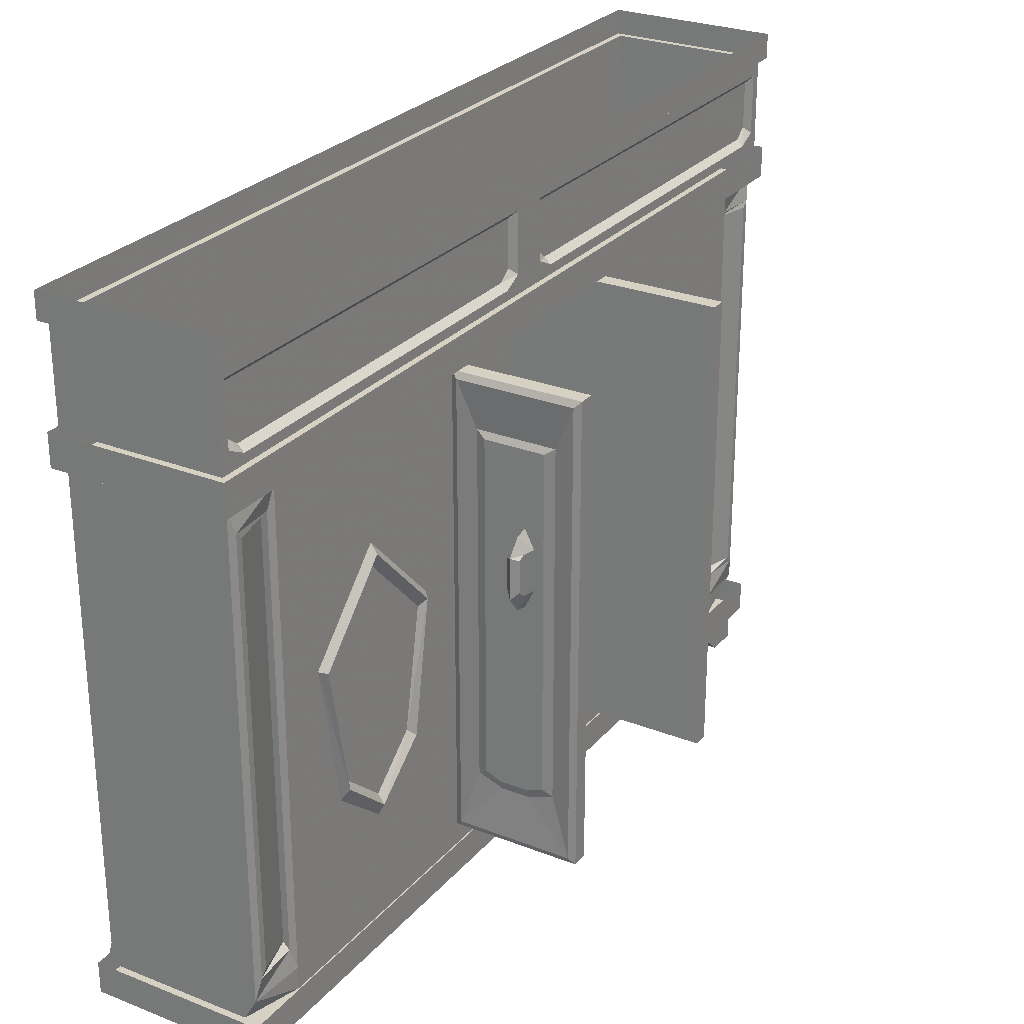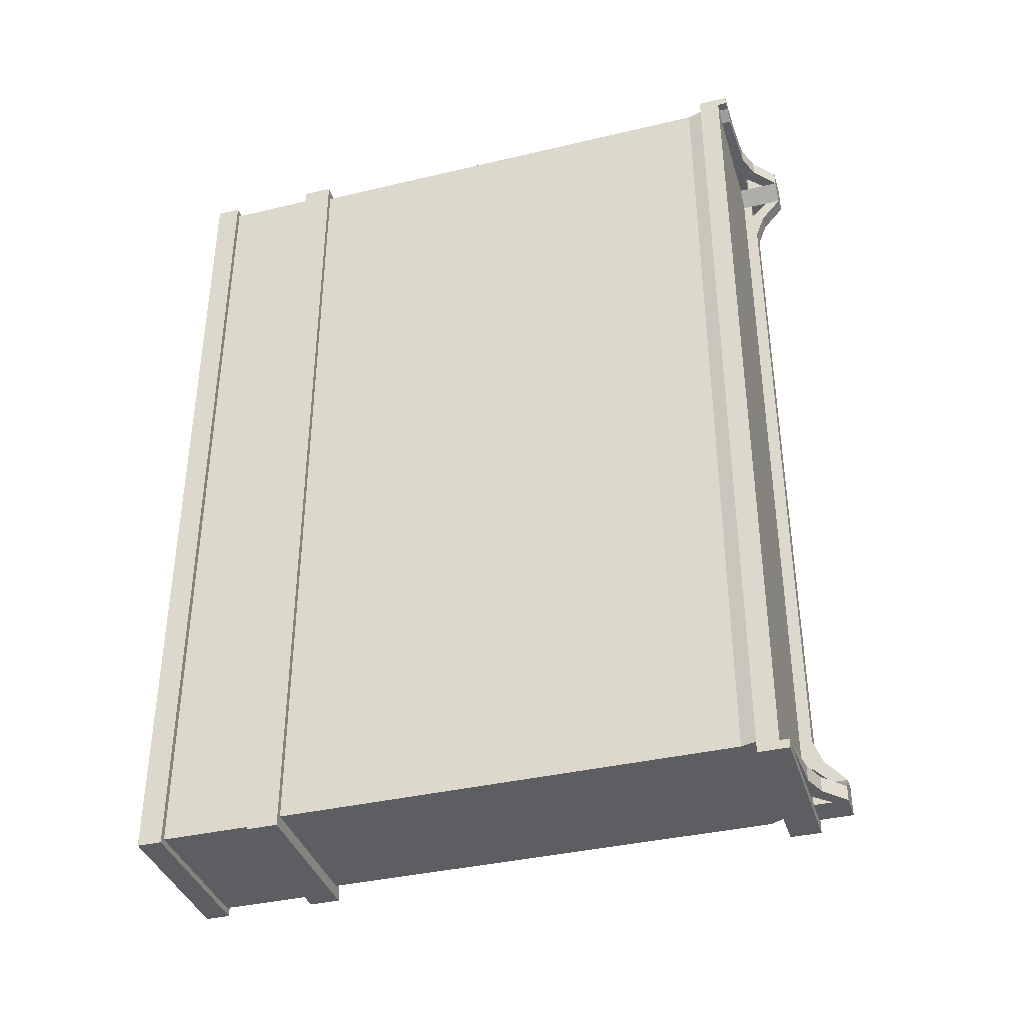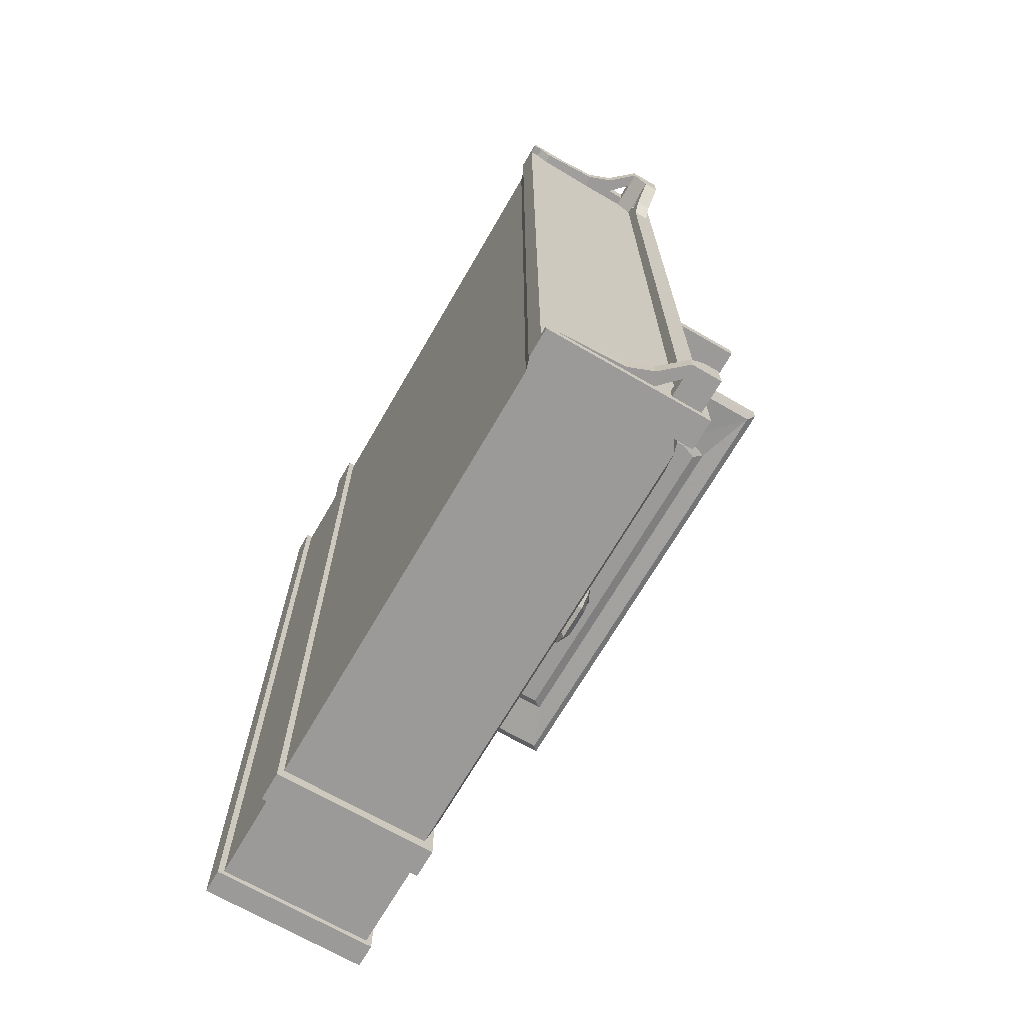
<metadata>
{"format":"obj","ext":"obj","renderer":"f3d","projection":"perspective","resolution":1024,"background":"white","views":[{"elev":27.1,"azim":31.3,"up":"+Y"},{"elev":-37.7,"azim":-73.2,"up":"+Z"},{"elev":-69.3,"azim":-30.1,"up":"+Z"}]}
</metadata>
<code>
v -0.08594 -0.6484 0.6406
v -0.08594 -0.375 0.3203
v -0.08594 -0.375 0.9609
v -0.08594 -0.8594 0.8438
v -0.07031 -0.8672 0.8281
v -0.07031 -0.6719 0.6406
v -0.08594 -0.8594 0.4375
v -0.08594 -1.539 0.3203
v -0.3281 -1.539 0.3203
v -0.3281 -0.375 0.3203
v -0.08594 -0.375 -0.3203
v -0.3281 -0.375 -0.3203
v -0.08594 -1.539 -0.3203
v -0.08594 -0.8594 -0.4453
v -0.08594 -0.6484 -0.6484
v -0.08594 -0.375 -0.9688
v -0.08594 -0.8594 -0.8516
v -0.08594 -1.539 -0.9688
v -0.09375 -1.484 -0.9844
v -0.09375 -0.4297 -0.9844
v -0.09375 -0.375 -1.109
v -0.08594 -0.4297 -1.094
v -0.09375 -1.539 -1.109
v -0.4844 -0.375 -1.109
v -0.4844 -1.539 -1.109
v -0.4844 -1.539 1.102
v -0.4844 -0.375 1.102
v -0.09375 -0.375 1.102
v -0.09375 -1.539 1.102
v -0.08594 -1.484 1.086
v -0.08594 -0.4297 1.086
v -0.09375 -0.4297 0.9766
v -0.08594 -1.539 0.9609
v -0.08594 -1.211 0.7812
v -0.07031 -1.188 0.7656
v -0.08594 -1.172 0.7578
v -0.08594 -0.8828 0.8125
v -0.08594 -0.7031 0.6406
v -0.07031 -0.8672 0.4531
v -0.07031 -1.188 0.5078
v -0.08594 -1.211 0.5
v -0.08594 -1.328 0.6406
v -0.08594 -1.594 0.9609
v -0.08594 -1.594 0
v -0.08594 -1.539 0
v -0.3984 -1.539 0
v -0.3281 -1.539 -0.3203
v -0.07031 -1.297 0.6406
v -0.08594 -1.273 0.6406
v -0.08594 -0.8828 0.4688
v -0.08594 -1.172 0.5234
v -0.08594 -1.211 -0.5078
v -0.07031 -1.188 -0.5234
v -0.07031 -0.8672 -0.4609
v -0.07031 -0.6719 -0.6484
v -0.07031 -0.8672 -0.8359
v -0.07031 -1.188 -0.7812
v -0.08594 -1.211 -0.7891
v -0.08594 -1.328 -0.6484
v -0.08594 -1.594 -0.9688
v -0.08594 -1.484 -1.094
v -0.08594 -1.469 -1.078
v -0.1094 -1.469 -0.9844
v -0.1094 -0.4453 -0.9844
v -0.08594 -0.4453 -1.078
v -0.07031 -1.297 -0.6484
v -0.08594 -1.273 -0.6484
v -0.08594 -1.172 -0.5312
v -0.08594 -0.8828 -0.4766
v -0.08594 -0.7031 -0.6484
v -0.08594 -0.8828 -0.8203
v -0.08594 -1.172 -0.7656
v -0.4844 -0.2969 1.117
v -0.08594 -0.2969 1.117
v -0.08594 -0.0625 1.117
v -0.4844 -0.0625 1.117
v -0.4844 -0.0625 0
v -0.4844 -0.2969 0
v -0.4844 -0.0625 -1.125
v -0.4844 -0.2969 -1.125
v -0.08594 -0.2969 -1.125
v -0.08594 -0.0625 -1.125
v -0.08594 -0.1016 -1.102
v -0.08594 -0.25 -1.102
v -0.08594 -0.2734 -1.055
v -0.08594 -0.2969 0
v -0.08594 -0.2734 -0.09375
v -0.08594 -0.25 -0.04688
v -0.08594 -0.25 0.04688
v -0.08594 -0.2734 0.09375
v -0.08594 -0.2734 1.047
v -0.08594 -0.25 1.094
v -0.08594 -0.1016 1.094
v -0.08594 -0.0625 0
v -0.07031 -0.0625 0
v -0.07031 -0.0625 1.133
v -0.5 -0.0625 1.133
v -0.5 -0.0625 0
v -0.5 -0.0625 -1.141
v -0.07031 -0.0625 -1.141
v -0.08594 -0.1016 -0.04688
v -0.1016 -0.1172 -0.0625
v -0.1016 -0.1172 -1.086
v -0.1016 -0.2344 -1.086
v -0.1016 -0.2578 -1.055
v -0.1016 -0.2578 -0.09375
v -0.1016 -0.2344 -0.0625
v -0.08594 -0.1016 0.04688
v -0.1016 -0.1172 0.0625
v -0.1016 -0.2344 0.0625
v -0.1016 -0.2578 0.09375
v -0.1016 -0.2578 1.047
v -0.1016 -0.2344 1.078
v -0.1016 -0.1172 1.078
v -0.07031 0 1.133
v -0.5 0 1.133
v -0.5 0 0
v -0.5 0 -1.141
v -0.07031 0 -1.141
v -0.07031 0 0
v -0.125 -1.594 1.102
v -0.5 -1.594 1.102
v -0.5 -1.594 -1.109
v -0.125 -1.594 -1.109
v -0.09375 -1.484 0.9766
v -0.1094 -1.469 0.9766
v -0.08594 -1.469 1.07
v -0.08594 -0.4453 1.07
v -0.1094 -0.4453 0.9766
v -0.07031 -0.375 -1.141
v -0.5 -0.375 -1.141
v -0.5 -0.2969 -1.141
v -0.07031 -0.2969 -1.141
v -0.07031 -0.375 1.133
v -0.5 -0.375 1.133
v -0.5 -0.2969 1.133
v -0.07031 -0.2969 1.133
v -0.1328 -1.633 -0.9141
v -0.1328 -1.664 -0.9141
v -0.1328 -1.664 0.9062
v -0.1328 -1.633 0.9062
v -0.1328 -1.688 0.9688
v -0.1328 -1.656 0.9844
v -0.1328 -1.656 1.031
v -0.1328 -1.633 1.031
v -0.1719 -1.633 1.07
v -0.1719 -1.656 1.07
v -0.2188 -1.656 1.07
v -0.2969 -1.633 1.07
v -0.2969 -1.664 1.07
v -0.4453 -1.656 1.086
v -0.4453 -1.633 1.086
v -0.4766 -1.633 1.109
v -0.4766 -1.656 1.109
v -0.2969 -1.664 1.109
v -0.2969 -1.656 1.109
v -0.2344 -1.688 1.109
v -0.2188 -1.656 1.109
v -0.1719 -1.742 1.109
v -0.1719 -1.703 1.109
v -0.1719 -1.656 1.109
v -0.1719 -1.703 1.07
v -0.09375 -1.656 1.109
v -0.09375 -1.742 1.109
v -0.09375 -1.703 1.031
v -0.09375 -1.656 1.031
v -0.1328 -1.703 1.031
v -0.09375 -1.656 0.9844
v -0.09375 -1.688 0.9688
v -0.09375 -1.656 0.9062
v -0.09375 -1.664 0.9062
v -0.09375 -1.664 -0.9141
v -0.09375 -1.656 -0.9141
v -0.09375 -1.688 -0.9766
v -0.09375 -1.656 -0.9922
v -0.09375 -1.742 -1.039
v -0.09375 -1.703 -1.039
v -0.1328 -1.656 -0.9922
v -0.09375 -1.656 -1.039
v -0.1328 -1.656 -1.039
v -0.1328 -1.703 -1.039
v -0.09375 -1.656 -1.117
v -0.09375 -1.742 -1.117
v -0.1719 -1.703 -1.117
v -0.1719 -1.656 -1.117
v -0.1719 -1.703 -1.078
v -0.1719 -1.656 -1.078
v -0.2188 -1.656 -1.078
v -0.2188 -1.656 -1.117
v -0.2344 -1.688 -1.117
v -0.2969 -1.656 -1.117
v -0.2969 -1.664 -1.117
v -0.4766 -1.656 -1.117
v -0.4453 -1.656 -1.102
v -0.4766 -1.633 -1.117
v -0.4453 -1.633 -1.102
v -0.2969 -1.664 -1.078
v -0.2969 -1.633 -1.078
v -0.2344 -1.688 -1.078
v -0.1719 -1.633 -1.078
v -0.1328 -1.633 -1.039
v -0.1328 -1.688 -0.9766
v -0.1328 -1.742 1.031
v -0.2344 -1.688 1.07
v -0.1719 -1.742 1.07
v -0.09375 -1.742 1.031
v -0.1719 -1.742 -1.117
v -0.1719 -1.742 -1.078
v -0.1328 -1.742 -1.039
v -0.07031 -1.656 1.133
v -0.5 -1.578 1.133
v -0.5 -1.656 1.133
v -0.07031 -1.656 1.109
v -0.07031 -1.578 1.133
v -0.07031 -1.578 1.109
v -0.07031 -1.578 -1.141
v -0.07031 -1.656 -1.141
v -0.5 -1.578 -1.141
v -0.5 -1.656 -1.141
v -0.5 -1.656 -1.117
v -0.5 -1.633 -1.117
v -0.5 -1.578 -1.117
v -0.5 -1.578 1.109
v -0.5 -1.633 1.109
v -0.5 -1.656 1.109
v -0.09375 -1.633 1.109
v -0.09375 -1.633 -1.117
v -0.07031 -1.523 -0.3281
v 0.1094 -1.398 -0.3203
v 0.2188 -1.523 -0.3281
v 0.2344 -1.539 -0.3203
v -0.07031 -0.3906 -0.3281
v -0.02344 -0.5 -0.3203
v -0.02344 -1.375 -0.3203
v 0.03906 -1.398 -0.3203
v 0.03906 -1.375 -0.3281
v 0.1094 -1.375 -0.3281
v 0.1719 -1.375 -0.3203
v 0.2188 -0.3906 -0.3281
v 0.2344 -0.375 -0.3203
v 0.2344 -0.375 -0.2812
v 0.2344 -1.539 -0.2812
v -0.08594 -1.539 -0.2812
v 0.07031 -0.8203 -0.2812
v -0.08594 -0.375 -0.2812
v 0.1719 -0.5 -0.3203
v 0.1484 -0.5156 -0.3281
v 0 -0.5156 -0.3281
v 0 -1.359 -0.3281
v 0.07812 -0.8516 -0.3281
v 0.1016 -0.8984 -0.3281
v 0.125 -0.8516 -0.3281
v 0.1484 -1.359 -0.3281
v 0.125 -0.75 -0.3281
v 0.1016 -0.7031 -0.3281
v 0.07812 -0.75 -0.3281
v 0.1016 -0.7109 -0.3594
v 0.08594 -0.75 -0.3594
v 0.1172 -0.75 -0.3594
v 0.1172 -0.7578 -0.375
v 0.1016 -0.75 -0.3906
v 0.08594 -0.7578 -0.375
v 0.08594 -0.8516 -0.3594
v 0.1016 -0.8906 -0.3594
v 0.1172 -0.8516 -0.3594
v 0.1016 -0.8516 -0.3906
v 0.1172 -0.8359 -0.375
v 0.08594 -0.8359 -0.375
v -0.07031 -1.523 0.3281
v 0.2188 -1.523 0.3281
v 0.1094 -1.398 0.3203
v 0.03906 -1.398 0.3203
v -0.02344 -1.375 0.3203
v -0.02344 -0.5 0.3203
v -0.07031 -0.3906 0.3281
v 0.2344 -1.539 0.3203
v 0.2344 -0.375 0.3203
v 0.2188 -0.3906 0.3281
v 0.1719 -1.375 0.3203
v 0.1484 -1.359 0.3281
v 0.1094 -1.375 0.3281
v 0.03906 -1.375 0.3281
v 0 -1.359 0.3281
v 0 -0.5156 0.3281
v 0.1719 -0.5 0.3203
v 0.1484 -0.5156 0.3281
v 0.125 -0.75 0.3281
v 0.125 -0.8516 0.3281
v 0.1016 -0.8984 0.3281
v 0.07812 -0.8516 0.3281
v 0.07812 -0.75 0.3281
v 0.1016 -0.7031 0.3281
v 0.2344 -0.375 0.2812
v -0.08594 -0.375 0.2812
v 0.07031 -0.8203 0.2812
v -0.08594 -1.539 0.2812
v 0.2344 -1.539 0.2812
v 0.1016 -0.7109 0.3594
v 0.1172 -0.75 0.3594
v 0.08594 -0.75 0.3594
v 0.08594 -0.7578 0.375
v 0.1016 -0.75 0.3906
v 0.1172 -0.7578 0.375
v 0.1172 -0.8359 0.375
v 0.08594 -0.8359 0.375
v 0.1016 -0.8516 0.3906
v 0.08594 -0.8516 0.3594
v 0.1016 -0.8906 0.3594
v 0.1172 -0.8516 0.3594
f 1 2 3
f 1 3 4
f 1 7 2
f 2 7 8
f 11 13 14
f 11 14 15
f 11 15 16
f 16 15 17
f 16 17 18
f 16 18 19
f 16 19 20
f 16 20 21
f 21 20 22
f 21 22 23
f 21 23 24
f 24 23 25
f 24 25 26
f 24 26 27
f 27 26 28
f 28 26 29
f 28 29 30
f 28 30 31
f 28 31 3
f 3 31 32
f 3 32 33
f 3 33 4
f 4 33 34
f 7 41 8
f 8 41 42
f 8 42 33
f 33 42 34
f 36 49 37
f 37 49 50
f 37 50 38
f 49 51 50
f 14 13 52
f 17 58 18
f 18 58 59
f 18 59 13
f 18 23 61
f 18 61 19
f 22 61 23
f 13 59 52
f 69 68 67
f 69 67 71
f 69 71 70
f 67 72 71
f 73 74 75
f 73 75 76
f 73 76 77
f 73 77 78
f 78 77 79
f 78 79 80
f 80 79 81
f 81 79 82
f 81 82 83
f 81 83 84
f 81 84 85
f 81 85 86
f 86 85 87
f 86 87 88
f 86 88 89
f 86 89 90
f 86 90 74
f 74 90 91
f 74 91 92
f 74 92 75
f 75 92 93
f 75 93 94
f 82 94 101
f 82 101 83
f 88 101 108
f 88 108 89
f 93 108 94
f 94 108 101
f 111 110 109
f 111 109 114
f 111 114 113
f 111 113 112
f 97 96 115
f 97 115 116
f 97 116 117
f 97 117 98
f 98 117 118
f 98 118 99
f 99 118 100
f 100 118 119
f 100 119 95
f 96 95 120
f 96 120 115
f 29 33 125
f 29 125 30
f 32 125 33
f 126 128 127
f 128 126 129
f 107 106 103
f 107 103 102
f 105 104 103
f 105 103 106
f 95 119 120
f 130 131 132
f 130 132 133
f 130 133 134
f 131 135 136
f 131 136 132
f 134 133 137
f 134 137 135
f 135 137 136
f 63 62 65
f 63 65 64
f 149 148 150
f 154 155 156
f 156 155 157
f 156 157 158
f 158 157 159
f 158 159 160
f 161 160 163
f 163 160 164
f 163 164 165
f 163 165 166
f 168 165 169
f 168 169 170
f 170 169 171
f 170 171 172
f 170 172 173
f 173 172 174
f 173 174 175
f 175 174 176
f 175 176 177
f 179 177 182
f 182 177 183
f 182 183 184
f 182 184 185
f 189 184 190
f 189 190 191
f 191 190 192
f 191 192 193
f 196 194 197
f 196 197 198
f 198 197 199
f 198 199 188
f 198 188 187
f 198 187 200
f 167 203 162
f 167 162 147
f 167 147 144
f 150 148 204
f 159 164 160
f 148 162 204
f 204 162 205
f 205 162 203
f 164 206 165
f 165 206 169
f 190 184 207
f 188 199 208
f 188 208 186
f 183 207 184
f 177 176 183
f 210 211 212
f 210 213 214
f 210 214 211
f 213 215 214
f 215 213 216
f 216 213 217
f 216 217 218
f 218 217 219
f 222 221 223
f 223 221 224
f 163 225 224
f 163 224 226
f 163 226 182
f 220 182 227
f 220 227 221
f 226 227 182
f 228 229 230
f 228 230 231
f 228 231 13
f 228 232 233
f 228 233 234
f 228 234 235
f 228 235 229
f 229 238 230
f 230 238 239
f 231 242 13
f 13 242 243
f 232 239 246
f 232 246 233
f 236 249 250
f 236 250 251
f 236 251 237
f 237 251 252
f 237 252 253
f 238 246 239
f 247 253 252
f 247 252 254
f 247 254 255
f 247 255 248
f 248 255 256
f 248 256 249
f 249 256 250
f 250 256 254
f 250 254 252
f 257 259 260
f 257 260 261
f 257 261 258
f 258 261 262
f 258 262 259
f 265 264 266
f 265 266 267
f 265 267 263
f 263 267 268
f 263 268 264
f 264 268 266
f 266 268 262
f 266 262 261
f 266 261 267
f 267 261 260
f 267 260 268
f 268 260 262
f 262 260 259
f 269 270 271
f 269 271 272
f 269 272 273
f 269 273 274
f 269 274 275
f 269 8 276
f 269 276 270
f 270 278 279
f 270 279 271
f 274 285 275
f 275 285 278
f 279 278 285
f 280 286 287
f 280 287 288
f 280 288 281
f 281 288 289
f 281 289 282
f 282 289 290
f 282 290 283
f 283 290 284
f 284 290 291
f 284 291 292
f 284 292 286
f 296 297 276
f 296 276 8
f 287 291 290
f 287 290 288
f 292 287 286
f 301 302 298
f 301 298 300
f 301 300 303
f 301 303 304
f 301 304 305
f 301 305 302
f 302 305 306
f 302 306 303
f 302 303 299
f 302 299 298
f 307 308 306
f 307 306 305
f 307 305 309
f 309 305 304
f 309 304 308
f 303 300 299
f 308 304 306
f 306 304 303
f 1 4 5
f 1 5 6
f 1 6 7
f 4 35 5
f 5 35 36
f 5 36 37
f 6 39 7
f 7 39 40
f 35 48 49
f 35 49 36
f 39 50 51
f 39 51 40
f 40 51 48
f 51 49 48
f 14 53 54
f 14 54 15
f 15 54 55
f 15 55 17
f 17 55 56
f 17 56 57
f 53 66 67
f 53 67 68
f 53 68 54
f 54 68 69
f 56 71 72
f 56 72 57
f 57 72 66
f 72 67 66
f 130 134 131
f 131 134 135
f 138 139 140
f 138 140 141
f 141 140 142
f 141 142 143
f 141 143 144
f 141 144 145
f 145 144 146
f 146 144 147
f 146 147 148
f 146 148 149
f 149 150 151
f 149 151 152
f 152 151 153
f 153 151 154
f 193 194 195
f 195 194 196
f 200 187 180
f 200 180 201
f 201 180 178
f 201 178 138
f 138 178 139
f 139 178 202
f 142 203 143
f 143 203 167
f 186 208 209
f 186 209 181
f 186 181 187
f 187 181 180
f 178 181 202
f 202 181 209
f 228 13 11
f 228 11 232
f 230 239 240
f 230 240 231
f 231 240 241
f 231 241 242
f 243 242 244
f 243 244 245
f 245 244 241
f 245 241 240
f 245 240 11
f 11 240 239
f 11 239 232
f 241 244 242
f 269 275 8
f 270 276 277
f 270 277 278
f 275 278 2
f 275 2 8
f 278 277 2
f 2 277 293
f 2 293 294
f 294 293 295
f 294 295 296
f 296 295 297
f 277 276 297
f 277 297 293
f 293 297 295
f 2 8 9
f 2 9 10
f 2 10 11
f 11 10 12
f 11 12 13
f 9 46 47
f 9 47 12
f 9 12 10
f 13 12 47
f 4 34 35
f 5 37 6
f 6 37 38
f 6 38 39
f 7 40 41
f 8 33 43
f 8 43 44
f 8 44 45
f 8 45 46
f 8 46 9
f 34 42 48
f 34 48 35
f 38 50 39
f 40 48 42
f 40 42 41
f 14 52 53
f 17 57 58
f 18 13 60
f 18 60 23
f 19 61 62
f 19 62 63
f 19 63 20
f 20 63 64
f 20 64 22
f 22 64 65
f 22 65 61
f 52 59 66
f 52 66 53
f 54 69 55
f 55 69 70
f 55 70 56
f 56 70 71
f 57 66 59
f 57 59 58
f 75 94 95
f 75 95 96
f 75 96 97
f 75 97 76
f 76 97 98
f 76 98 77
f 77 98 99
f 77 99 79
f 79 99 100
f 79 100 82
f 82 100 94
f 83 101 102
f 83 102 103
f 83 103 84
f 84 103 104
f 84 104 85
f 85 104 105
f 85 105 87
f 87 105 106
f 87 106 88
f 88 106 107
f 88 107 101
f 89 108 109
f 89 109 110
f 89 110 111
f 89 111 90
f 90 111 112
f 90 112 91
f 91 112 113
f 91 113 92
f 92 113 93
f 93 113 114
f 93 114 108
f 108 114 109
f 100 95 94
f 33 29 43
f 43 29 121
f 121 29 26
f 121 26 122
f 122 26 25
f 122 25 123
f 123 25 124
f 124 25 23
f 124 23 60
f 30 125 126
f 30 126 127
f 30 127 31
f 31 127 128
f 31 128 32
f 32 128 129
f 32 129 125
f 129 126 125
f 107 102 101
f 13 44 60
f 44 13 45
f 45 13 47
f 45 47 46
f 61 65 62
f 154 151 150
f 154 150 155
f 158 160 148
f 158 148 147
f 158 147 161
f 166 144 168
f 168 144 143
f 168 143 167
f 168 167 165
f 175 177 178
f 175 178 179
f 179 178 180
f 185 187 188
f 185 188 189
f 189 188 186
f 189 186 184
f 193 192 194
f 139 202 172
f 139 172 171
f 139 171 140
f 140 171 169
f 140 169 142
f 142 169 203
f 150 204 155
f 155 204 157
f 157 204 159
f 159 204 205
f 159 205 203
f 159 203 164
f 148 160 162
f 203 206 164
f 169 206 203
f 190 207 208
f 190 208 199
f 190 199 197
f 190 197 192
f 192 197 194
f 207 183 176
f 207 176 209
f 207 209 208
f 178 177 181
f 202 209 176
f 202 176 174
f 202 174 172
f 210 212 163
f 210 163 213
f 218 219 220
f 218 220 221
f 218 221 222
f 223 224 211
f 211 224 212
f 212 224 225
f 212 225 163
f 163 182 213
f 213 182 217
f 217 182 219
f 219 182 220
f 221 227 224
f 224 227 226
f 229 235 236
f 229 236 237
f 229 237 238
f 233 246 247
f 233 247 248
f 233 248 234
f 234 248 249
f 234 249 235
f 235 249 236
f 237 253 238
f 238 253 246
f 246 253 247
f 257 258 256
f 257 256 255
f 257 255 254
f 257 254 259
f 258 259 256
f 256 259 254
f 263 264 250
f 250 264 251
f 251 264 252
f 252 264 265
f 271 279 280
f 271 280 281
f 271 281 272
f 272 281 282
f 272 282 273
f 273 282 283
f 273 283 274
f 274 283 284
f 274 284 285
f 279 285 286
f 279 286 280
f 284 286 285
f 287 292 298
f 287 298 299
f 287 299 291
f 291 299 300
f 291 300 298
f 291 298 292
f 307 290 308
f 309 308 288
f 288 308 289
f 289 308 290
f 161 147 162
f 161 162 160
f 185 184 186
f 185 186 187
f 166 165 167
f 166 167 144
f 179 180 181
f 179 181 177

</code>
